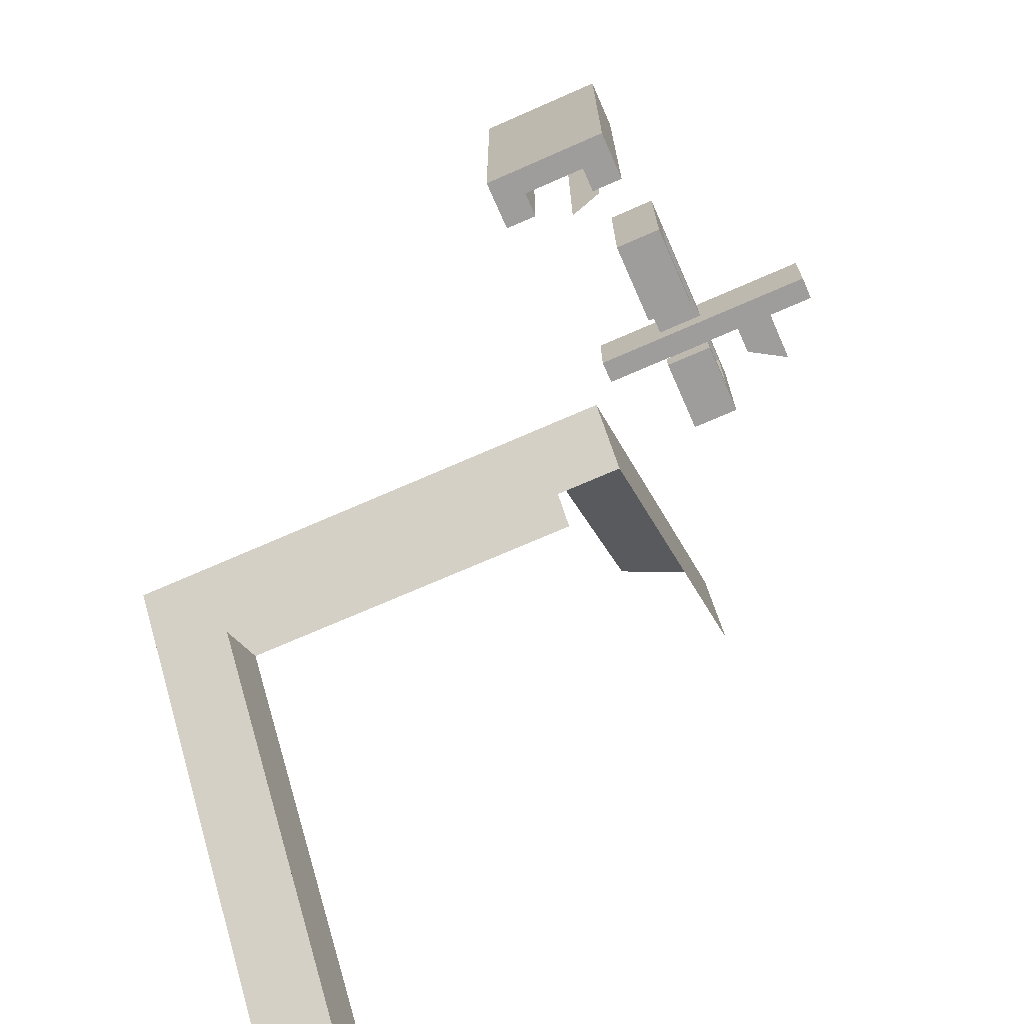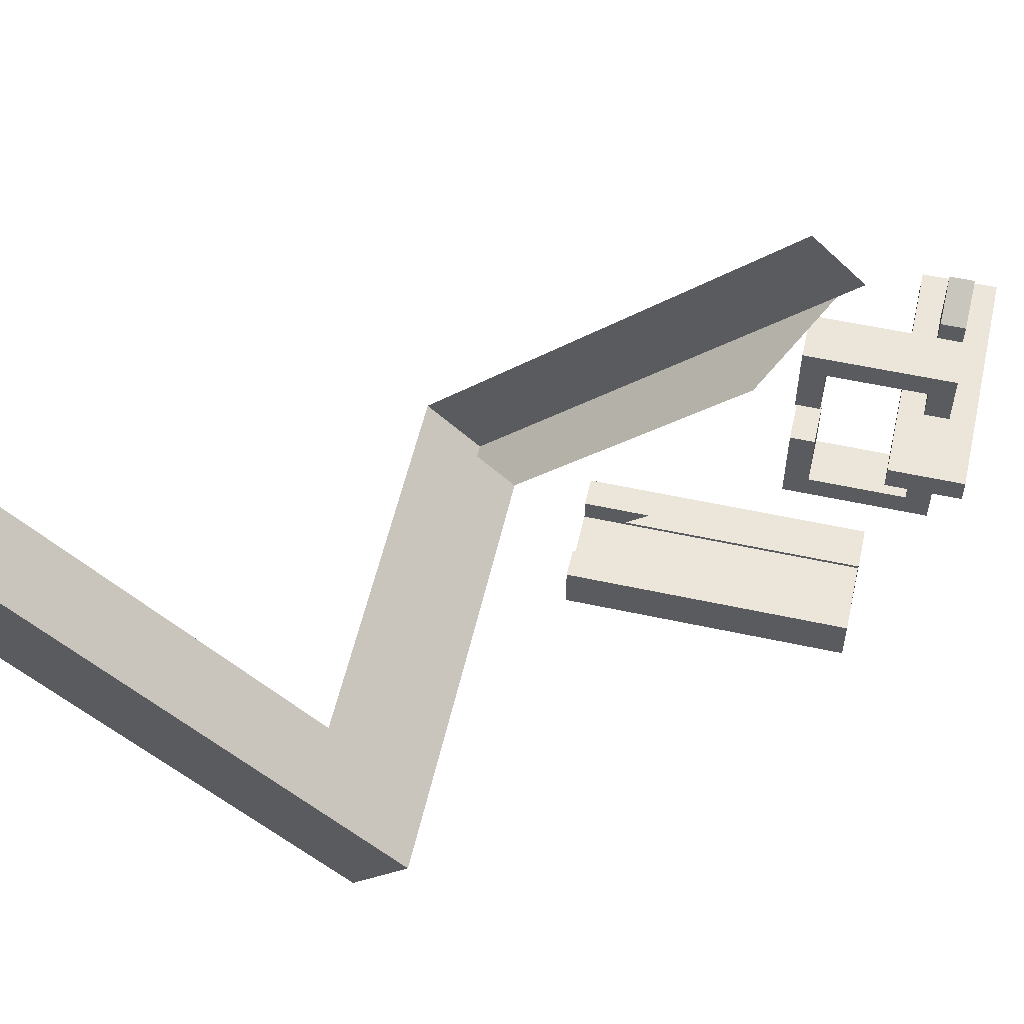
<metadata>
{"format":"obj","ext":"obj","renderer":"f3d","projection":"perspective","resolution":1024,"background":"white","views":[{"elev":-70.6,"azim":23.8,"up":"+Z"},{"elev":55.7,"azim":-77.1,"up":"+Y"}]}
</metadata>
<code>
o instance_4.002_ID151
v 7.535 5.132 -2.978
v 8.45 5.778 -2.331
v 7.535 2.115 -5.995
l 1 2
l 3 1
o instance_4.001_ID145
v 2.354 1.468 -5.349
v 3.268 2.115 -5.995
v 2.354 5.778 -9.659
v 7.535 1.468 -5.349
v 7.535 2.115 -5.995
v 3.268 5.778 -9.659
v 3.268 2.115 -5.995
v 2.354 5.778 -9.659
v 3.268 5.778 -9.659
v 7.535 2.115 -5.995
v 7.535 1.468 -5.349
v 2.354 1.468 -5.349
g instance_4.001_ID145_material_5
f 4 5 6
f 5 4 7
f 5 7 8
f 9 6 5
g instance_4.001_ID145_material
f 10 11 12
f 13 14 10
f 14 15 10
f 11 10 15
o instance_4_ID139
v 2.354 5.778 -9.659
v 3.268 5.132 -10.31
v 2.354 5.132 -10.31
v 3.268 5.778 -9.659
v 3.268 5.778 -9.659
v 2.354 5.778 -9.659
v 3.268 5.132 -10.31
v 2.354 5.132 -10.31
v 3.268 5.132 -10.31
v 2.354 0.8214 -5.995
v 2.354 5.132 -10.31
v 3.268 1.468 -6.642
v 8.45 0.8214 -5.995
v 3.268 4.072 -9.246
v 8.45 1.468 -6.642
v 8.45 1.468 -6.642
v 3.268 1.468 -6.642
v 8.45 0.8214 -5.995
v 3.268 4.072 -9.246
v 3.268 5.132 -10.31
v 2.354 0.8214 -5.995
v 2.354 5.132 -10.31
v 2.354 5.778 -9.659
v 2.354 0.8214 -5.995
v 2.354 1.468 -5.349
v 2.354 5.132 -10.31
v 2.354 5.132 -10.31
v 2.354 5.778 -9.659
v 2.354 0.8214 -5.995
v 2.354 1.468 -5.349
v 3.268 4.072 -9.246
v 3.268 2.115 -5.995
v 3.268 1.468 -6.642
v 3.268 5.778 -9.659
v 3.268 5.132 -10.31
v 3.268 5.132 -10.31
v 3.268 4.072 -9.246
v 3.268 5.778 -9.659
v 3.268 2.115 -5.995
v 3.268 1.468 -6.642
v 8.45 1.468 -6.642
v 8.45 4.852 -1.965
v 8.45 0.8214 -5.995
v 8.45 5.132 -1.685
v 8.45 5.778 -2.331
v 8.45 5.778 -2.331
v 8.45 1.468 -6.642
v 8.45 5.132 -1.685
v 8.45 4.852 -1.965
v 8.45 0.8214 -5.995
v 8.45 0.8214 -5.995
v 7.535 1.468 -5.349
v 2.354 0.8214 -5.995
v 8.45 4.852 -1.965
v 7.535 4.141 -2.676
v 2.354 1.468 -5.349
v 7.535 1.468 -5.349
v 2.354 0.8214 -5.995
v 2.354 1.468 -5.349
v 7.535 4.141 -2.676
v 8.45 4.852 -1.965
v 8.45 0.8214 -5.995
g instance_4_ID139_material
f 20 21 22
f 23 22 21
f 31 32 33
f 34 35 32
f 33 32 36
f 32 35 36
f 37 36 35
f 42 43 44
f 45 44 43
f 51 52 53
f 53 52 54
f 55 54 52
f 61 62 63
f 63 62 64
f 65 64 62
f 72 73 74
f 75 76 72
f 76 77 72
f 73 72 77
g instance_4_ID139_material_0
f 16 17 18
f 17 16 19
f 24 25 26
f 25 24 27
f 25 27 28
f 27 24 29
f 28 27 30
f 38 39 40
f 39 38 41
f 46 47 48
f 47 46 49
f 49 46 50
f 56 57 58
f 57 56 59
f 59 56 60
f 66 67 68
f 67 66 69
f 67 69 70
f 71 68 67
o instance_3.006_ID130
v 9.753 -1.958 -4.815
v 9.753 -1.349 -1.157
v 9.753 -1.958 -1.157
v 9.753 -1.349 -4.815
v 9.753 -1.349 -4.815
v 9.753 -1.958 -4.815
v 9.753 -1.349 -1.157
v 9.753 -1.958 -1.157
g instance_3.006_ID130_material
f 82 83 84
f 85 84 83
g instance_3.006_ID130_Material4
f 78 79 80
f 79 78 81
o instance_3.005_ID122
v 9.372 -1.044 -1.157
v 8.991 -1.349 -1.157
v 9.372 -1.349 -1.157
v 8.991 -1.044 -1.157
v 8.61 -1.653 -1.157
v 9.372 -1.653 -1.157
v 8.61 -1.349 -1.157
v 8.991 -1.349 -1.157
v 9.372 -1.349 -1.157
v 8.61 -1.349 -1.157
v 8.61 -1.653 -1.157
v 9.372 -1.653 -1.157
v 8.991 -1.044 -1.157
v 9.372 -1.044 -1.157
v 9.753 -1.958 -1.157
v 9.372 -1.653 -1.157
v 8.229 -1.958 -1.157
v 9.753 -1.349 -1.157
v 9.372 -1.349 -1.157
v 8.61 -1.653 -1.157
v 8.229 -1.349 -1.157
v 8.61 -1.349 -1.157
v 8.61 -1.349 -1.157
v 8.61 -1.653 -1.157
v 8.229 -1.349 -1.157
v 9.372 -1.653 -1.157
v 8.229 -1.958 -1.157
v 9.372 -1.349 -1.157
v 9.753 -1.349 -1.157
v 9.753 -1.958 -1.157
g instance_3.005_ID122_material
f 93 94 95
f 95 94 96
f 97 96 94
f 98 99 93
f 94 93 99
f 108 109 110
f 111 112 109
f 110 109 112
f 113 114 111
f 114 115 111
f 112 111 115
g instance_3.005_ID122___DarkGreen_
f 86 87 88
f 87 86 89
f 88 90 91
f 90 88 92
f 92 88 87
f 100 101 102
f 101 100 103
f 101 103 104
f 102 105 106
f 105 102 101
f 106 105 107
o instance_3.004_ID114
v 9.372 -1.653 -1.157
v 8.61 -1.653 -4.815
v 8.61 -1.653 -1.157
v 9.372 -1.653 -4.815
v 9.372 -1.653 -4.815
v 9.372 -1.653 -1.157
v 8.61 -1.653 -4.815
v 8.61 -1.653 -1.157
g instance_3.004_ID114_material
f 120 121 122
f 123 122 121
g instance_3.004_ID114___Blue_
f 116 117 118
f 117 116 119
o instance_3.003_ID108
v 8.61 -1.653 -4.815
v 8.61 -1.349 -1.157
v 8.61 -1.653 -1.157
v 8.61 -1.349 -4.815
v 8.61 -1.349 -4.815
v 8.61 -1.653 -4.815
v 8.61 -1.349 -1.157
v 8.61 -1.653 -1.157
v 8.61 -1.349 -1.157
v 8.229 -1.349 -4.815
v 8.229 -1.349 -1.157
v 8.61 -1.349 -4.815
v 8.61 -1.349 -4.815
v 8.61 -1.349 -1.157
v 8.229 -1.349 -4.815
v 8.229 -1.349 -1.157
g instance_3.003_ID108_material
f 128 129 130
f 131 130 129
f 136 137 138
f 139 138 137
g instance_3.003_ID108___MediumSpringGreen_
f 124 125 126
f 125 124 127
f 132 133 134
f 133 132 135
o instance_3.002_ID100
v 9.753 -1.349 -1.157
v 9.372 -1.349 -4.815
v 9.372 -1.349 -1.157
v 9.753 -1.349 -4.815
v 9.753 -1.349 -4.815
v 9.753 -1.349 -1.157
v 9.372 -1.349 -4.815
v 9.372 -1.349 -1.157
g instance_3.002_ID100_material
f 144 145 146
f 147 146 145
g instance_3.002_ID100___MediumSpringGreen_
f 140 141 142
f 141 140 143
o instance_3.001_ID94
v 8.229 -1.958 -4.815
v 8.61 -1.653 -4.815
v 9.753 -1.958 -4.815
v 8.229 -1.349 -4.815
v 8.61 -1.349 -4.815
v 9.372 -1.653 -4.815
v 9.753 -1.349 -4.815
v 9.372 -1.349 -4.815
v 9.372 -1.349 -4.815
v 9.372 -1.653 -4.815
v 9.753 -1.349 -4.815
v 8.61 -1.653 -4.815
v 9.753 -1.958 -4.815
v 8.61 -1.349 -4.815
v 8.229 -1.349 -4.815
v 8.229 -1.958 -4.815
v 9.753 -1.958 -4.815
v 8.229 -1.958 -1.157
v 8.229 -1.958 -4.815
v 9.753 -1.958 -1.157
v 9.753 -1.958 -1.157
v 9.753 -1.958 -4.815
v 8.229 -1.958 -1.157
v 8.229 -1.958 -4.815
v 8.229 -1.349 -4.815
v 8.229 -1.958 -1.157
v 8.229 -1.349 -1.157
v 8.229 -1.958 -4.815
v 8.229 -1.958 -4.815
v 8.229 -1.349 -4.815
v 8.229 -1.958 -1.157
v 8.229 -1.349 -1.157
v 9.372 -1.349 -4.815
v 9.372 -1.653 -1.157
v 9.372 -1.349 -1.157
v 9.372 -1.653 -4.815
v 9.372 -1.653 -4.815
v 9.372 -1.349 -4.815
v 9.372 -1.653 -1.157
v 9.372 -1.349 -1.157
g instance_3.001_ID94_material
f 156 157 158
f 159 160 157
f 158 157 160
f 161 162 159
f 162 163 159
f 160 159 163
f 168 169 170
f 171 170 169
f 176 177 178
f 179 178 177
f 184 185 186
f 187 186 185
g instance_3.001_ID94_material_0
f 148 149 150
f 149 148 151
f 149 151 152
f 150 153 154
f 153 150 149
f 154 153 155
f 164 165 166
f 165 164 167
f 172 173 174
f 173 172 175
f 180 181 182
f 181 180 183
o instance_3_ID86
v 9.372 -1.044 -1.157
v 8.991 -1.044 -4.205
v 8.991 -1.044 -1.157
v 9.372 -1.044 -3.595
v 9.372 -1.044 -3.595
v 9.372 -1.044 -1.157
v 8.991 -1.044 -4.205
v 8.991 -1.044 -1.157
g instance_3_ID86_material
f 192 193 194
f 195 194 193
g instance_3_ID86___DodgerBlue_
f 188 189 190
f 189 188 191
o instance_1.011_ID78
v 10.76 2.036 -0.7551
v 10.76 2.798 -0.4503
v 10.76 2.036 -0.4503
v 10.76 2.798 -0.7551
v 10.76 2.493 -0.7551
v 10.76 2.493 -0.7551
v 10.76 2.036 -0.7551
v 10.76 2.798 -0.7551
v 10.76 2.798 -0.4503
v 10.76 2.036 -0.4503
g instance_1.011_ID78_material
f 201 202 203
f 203 202 204
f 205 204 202
g instance_1.011_ID78_Material7
f 196 197 198
f 197 196 199
f 199 196 200
o instance_1.010_ID72
v 10.76 2.798 -0.4503
v 10.26 2.036 -0.4503
v 10.76 2.036 -0.4503
v 10.26 2.493 -0.4503
v 10.26 2.493 -0.4503
v 10.76 2.798 -0.4503
v 10.26 2.036 -0.4503
v 10.76 2.036 -0.4503
g instance_1.010_ID72_material_5
f 206 207 208
f 207 206 209
g instance_1.010_ID72_material
f 210 211 212
f 213 212 211
o instance_1.009_ID66
v 10.26 2.493 -0.7551
v 10.26 2.036 -0.4503
v 10.26 2.493 -0.4503
v 10.26 2.036 -0.7551
v 10.26 2.036 -0.7551
v 10.26 2.493 -0.7551
v 10.26 2.036 -0.4503
v 10.26 2.493 -0.4503
v 10.76 2.798 -0.4503
v 10.26 2.493 -0.7551
v 10.26 2.493 -0.4503
v 10.76 2.798 -0.7551
v 10.76 2.798 -0.7551
v 10.76 2.798 -0.4503
v 10.26 2.493 -0.7551
v 10.26 2.493 -0.4503
v 10.26 2.493 -0.7551
v 10.76 2.036 -0.7551
v 10.26 2.036 -0.7551
v 10.76 2.493 -0.7551
v 10.76 2.493 -0.7551
v 10.26 2.493 -0.7551
v 10.76 2.036 -0.7551
v 10.26 2.036 -0.7551
v 10.76 2.798 -0.7551
v 10.76 2.798 -0.7551
g instance_1.009_ID66_material
f 218 219 220
f 221 220 219
f 226 227 228
f 229 228 227
f 234 235 236
f 237 236 235
f 235 234 239
g instance_1.009_ID66_material_0
f 214 215 216
f 215 214 217
f 222 223 224
f 223 222 225
f 230 231 232
f 231 230 233
f 238 233 230
o instance_1.008_ID60
v 11.37 2.036 -0.1455
v 8.337 1.731 -0.1455
v 11.37 1.731 -0.1455
v 8.337 2.036 -0.1455
v 8.337 2.036 -0.1455
v 11.37 2.036 -0.1455
v 8.337 1.731 -0.1455
v 11.37 1.731 -0.1455
g instance_1.008_ID60_material_5
f 240 241 242
f 241 240 243
g instance_1.008_ID60_material
f 244 245 246
f 247 246 245
o instance_1.007_ID54
v 9.842 1.731 -0.7551
v 9.842 1.731 -0.4503
v 9.842 0.3048 -0.7551
v 9.842 0 -0.4503
v 9.842 0 -2.279
v 9.842 0.3048 -1.974
v 9.842 1.102 -1.974
v 9.842 1.102 -2.279
v 9.842 1.102 -2.279
v 9.842 0 -2.279
v 9.842 1.102 -1.974
v 9.842 0.3048 -1.974
v 9.842 0.3048 -0.7551
v 9.842 0 -0.4503
v 9.842 1.731 -0.4503
v 9.842 1.731 -0.7551
g instance_1.007_ID54_material
f 256 257 258
f 258 257 259
f 259 257 260
f 257 261 260
f 262 260 261
f 260 262 263
g instance_1.007_ID54_Material7
f 248 249 250
f 251 250 249
f 250 251 252
f 250 252 253
f 253 252 254
f 254 252 255
o instance_1.006_ID46
v 9.842 1.78 -2.279
v 9.842 2.438 -1.974
v 9.842 1.78 -1.974
v 9.842 2.036 -0.7551
v 9.842 2.743 -0.4503
v 9.842 2.036 -0.4503
v 9.842 2.438 -0.7551
v 9.842 2.743 -2.279
v 9.842 1.78 -2.279
v 9.842 2.438 -1.974
v 9.842 2.743 -2.279
v 9.842 2.438 -0.7551
v 9.842 2.743 -0.4503
v 9.842 2.036 -0.7551
v 9.842 2.036 -0.4503
v 9.842 1.78 -1.974
g instance_1.006_ID46_material
f 272 273 274
f 273 275 274
f 274 275 276
f 275 277 276
f 278 276 277
f 279 273 272
g instance_1.006_ID46_Material7
f 264 265 266
f 267 268 269
f 268 267 270
f 268 270 271
f 271 270 265
f 271 265 264
o instance_1.005_ID40
v 9.232 1.102 -2.279
v 9.842 0 -2.279
v 9.232 0 -2.279
v 9.842 1.102 -2.279
v 9.842 1.102 -2.279
v 9.232 1.102 -2.279
v 9.842 0 -2.279
v 9.232 0 -2.279
v 9.842 1.102 -1.974
v 9.232 1.102 -2.279
v 9.232 1.102 -1.974
v 9.842 1.102 -2.279
v 9.842 1.102 -2.279
v 9.842 1.102 -1.974
v 9.232 1.102 -2.279
v 9.232 1.102 -1.974
v 9.842 0 -2.279
v 9.232 0 -0.4503
v 9.232 0 -2.279
v 9.842 0 -0.4503
v 9.842 0 -0.4503
v 9.842 0 -2.279
v 9.232 0 -0.4503
v 9.232 0 -2.279
v 9.232 1.102 -2.279
v 9.232 0.3048 -1.974
v 9.232 1.102 -1.974
v 9.232 1.731 -0.7551
v 9.232 0 -0.4503
v 9.232 1.731 -0.4503
v 9.232 0.3048 -0.7551
v 9.232 0 -2.279
v 9.232 1.102 -2.279
v 9.232 0.3048 -1.974
v 9.232 0 -2.279
v 9.232 0.3048 -0.7551
v 9.232 0 -0.4503
v 9.232 1.731 -0.7551
v 9.232 1.731 -0.4503
v 9.232 1.102 -1.974
v 9.842 1.102 -1.974
v 9.232 0.3048 -1.974
v 9.842 0.3048 -1.974
v 9.232 1.102 -1.974
v 9.232 1.102 -1.974
v 9.842 1.102 -1.974
v 9.232 0.3048 -1.974
v 9.842 0.3048 -1.974
v 9.842 1.731 -0.7551
v 9.232 1.731 -0.4503
v 9.232 1.731 -0.7551
v 9.842 1.731 -0.4503
v 9.842 1.731 -0.4503
v 9.842 1.731 -0.7551
v 9.232 1.731 -0.4503
v 9.232 1.731 -0.7551
v 9.232 1.731 -0.7551
v 9.842 0.3048 -0.7551
v 9.232 0.3048 -0.7551
v 9.842 1.731 -0.7551
v 9.842 1.731 -0.7551
v 9.232 1.731 -0.7551
v 9.842 0.3048 -0.7551
v 9.232 0.3048 -0.7551
v 9.842 0.3048 -0.7551
v 9.232 0.3048 -1.974
v 9.232 0.3048 -0.7551
v 9.842 0.3048 -1.974
v 9.842 0.3048 -1.974
v 9.842 0.3048 -0.7551
v 9.232 0.3048 -1.974
v 9.232 0.3048 -0.7551
g instance_1.005_ID40_material
f 284 285 286
f 287 286 285
f 292 293 294
f 295 294 293
f 300 301 302
f 303 302 301
f 312 313 314
f 313 315 314
f 314 315 316
f 315 317 316
f 318 316 317
f 319 313 312
f 324 325 326
f 327 326 325
f 332 333 334
f 335 334 333
f 340 341 342
f 343 342 341
f 348 349 350
f 351 350 349
g instance_1.005_ID40_material_0
f 280 281 282
f 281 280 283
f 288 289 290
f 289 288 291
f 296 297 298
f 297 296 299
f 304 305 306
f 307 308 309
f 308 307 310
f 308 310 311
f 311 310 305
f 311 305 304
f 320 321 322
f 321 320 323
f 328 329 330
f 329 328 331
f 336 337 338
f 337 336 339
f 344 345 346
f 345 344 347
o instance_1.004_ID34
v 8.337 2.036 -1.06
v 8.337 1.731 -0.1455
v 8.337 2.036 -0.1455
v 8.337 1.731 -1.06
v 8.337 1.731 -1.06
v 8.337 2.036 -1.06
v 8.337 1.731 -0.1455
v 8.337 2.036 -0.1455
v 8.337 2.036 -0.1455
v 9.232 2.036 -0.4503
v 8.337 2.036 -1.06
v 11.37 2.036 -0.1455
v 9.842 2.036 -0.4503
v 10.26 2.036 -0.4503
v 9.842 2.036 -0.7551
v 10.76 2.036 -0.4503
v 10.76 2.036 -0.7551
v 9.232 2.036 -0.7551
v 11.37 2.036 -1.06
v 10.26 2.036 -0.7551
v 11.37 2.036 -0.1455
v 10.76 2.036 -0.7551
v 11.37 2.036 -1.06
v 10.26 2.036 -0.7551
v 10.26 2.036 -0.4503
v 9.842 2.036 -0.7551
v 9.232 2.036 -0.7551
v 9.232 2.036 -0.4503
v 8.337 2.036 -1.06
v 10.76 2.036 -0.4503
v 9.842 2.036 -0.4503
v 8.337 2.036 -0.1455
v 8.337 2.036 -1.06
v 11.37 1.731 -1.06
v 8.337 1.731 -1.06
v 11.37 2.036 -1.06
v 11.37 2.036 -1.06
v 8.337 2.036 -1.06
v 11.37 1.731 -1.06
v 8.337 1.731 -1.06
v 8.337 1.731 -1.06
v 9.232 1.731 -0.7551
v 8.337 1.731 -0.1455
v 11.37 1.731 -1.06
v 9.842 1.731 -0.7551
v 9.842 1.731 -0.4503
v 9.232 1.731 -0.4503
v 11.37 1.731 -0.1455
v 11.37 1.731 -1.06
v 9.842 1.731 -0.4503
v 11.37 1.731 -0.1455
v 9.232 1.731 -0.4503
v 9.232 1.731 -0.7551
v 8.337 1.731 -0.1455
v 9.842 1.731 -0.7551
v 8.337 1.731 -1.06
v 11.37 1.731 -1.06
v 11.37 2.036 -0.1455
v 11.37 1.731 -0.1455
v 11.37 2.036 -1.06
v 11.37 2.036 -1.06
v 11.37 1.731 -1.06
v 11.37 2.036 -0.1455
v 11.37 1.731 -0.1455
g instance_1.004_ID34_material
f 356 357 358
f 359 358 357
f 372 373 374
f 373 375 374
f 376 377 375
f 375 377 374
f 377 378 374
f 379 380 378
f 374 378 380
f 373 372 381
f 381 372 376
f 377 376 382
f 376 372 382
f 382 372 379
f 372 383 379
f 380 379 383
f 388 389 390
f 391 390 389
f 400 401 402
f 401 403 402
f 404 405 403
f 402 403 405
f 401 400 406
f 406 400 404
f 400 407 404
f 405 404 407
f 412 413 414
f 415 414 413
g instance_1.004_ID34_material_0
f 352 353 354
f 353 352 355
f 360 361 362
f 361 360 363
f 361 363 364
f 364 363 365
f 364 365 366
f 365 363 367
f 367 363 368
f 362 369 370
f 369 362 361
f 370 369 366
f 370 366 371
f 371 366 365
f 370 371 368
f 370 368 363
f 384 385 386
f 385 384 387
f 392 393 394
f 393 392 395
f 393 395 396
f 396 395 397
f 394 398 399
f 398 394 393
f 399 398 397
f 399 397 395
f 408 409 410
f 409 408 411
o instance_1.003_ID28
v 9.842 1.731 -0.4503
v 9.232 0 -0.4503
v 9.842 0 -0.4503
v 9.232 1.731 -0.4503
v 9.232 1.731 -0.4503
v 9.842 1.731 -0.4503
v 9.232 0 -0.4503
v 9.842 0 -0.4503
g instance_1.003_ID28_material_5
f 416 417 418
f 417 416 419
g instance_1.003_ID28_material
f 420 421 422
f 423 422 421
o instance_1.002_ID20
v 9.232 2.036 -0.7551
v 9.232 2.036 -0.4503
v 9.232 2.438 -0.7551
v 9.232 2.743 -0.4503
v 9.232 2.743 -2.279
v 9.232 2.438 -1.974
v 9.232 1.78 -1.974
v 9.232 1.78 -2.279
v 9.232 1.78 -2.279
v 9.232 2.743 -2.279
v 9.232 1.78 -1.974
v 9.232 2.438 -1.974
v 9.232 2.438 -0.7551
v 9.232 2.743 -0.4503
v 9.232 2.036 -0.4503
v 9.232 2.036 -0.7551
v 9.232 2.438 -0.7551
v 9.842 2.036 -0.7551
v 9.232 2.036 -0.7551
v 9.842 2.438 -0.7551
v 9.842 2.438 -0.7551
v 9.232 2.438 -0.7551
v 9.842 2.036 -0.7551
v 9.232 2.036 -0.7551
v 9.842 2.036 -0.4503
v 9.232 2.036 -0.7551
v 9.232 2.036 -0.4503
v 9.842 2.036 -0.7551
v 9.842 2.036 -0.7551
v 9.842 2.036 -0.4503
v 9.232 2.036 -0.7551
v 9.232 2.036 -0.4503
v 9.842 2.743 -0.4503
v 9.232 2.743 -2.279
v 9.232 2.743 -0.4503
v 9.842 2.743 -2.279
v 9.842 2.743 -2.279
v 9.842 2.743 -0.4503
v 9.232 2.743 -2.279
v 9.232 2.743 -0.4503
v 9.232 2.743 -2.279
v 9.842 1.78 -2.279
v 9.232 1.78 -2.279
v 9.842 2.743 -2.279
v 9.842 2.743 -2.279
v 9.232 2.743 -2.279
v 9.842 1.78 -2.279
v 9.232 1.78 -2.279
v 9.842 1.78 -2.279
v 9.232 1.78 -1.974
v 9.232 1.78 -2.279
v 9.842 1.78 -1.974
v 9.842 1.78 -1.974
v 9.842 1.78 -2.279
v 9.232 1.78 -1.974
v 9.232 1.78 -2.279
v 9.842 2.438 -1.974
v 9.232 2.438 -0.7551
v 9.232 2.438 -1.974
v 9.842 2.438 -0.7551
v 9.842 2.438 -0.7551
v 9.842 2.438 -1.974
v 9.232 2.438 -0.7551
v 9.232 2.438 -1.974
g instance_1.002_ID20_material
f 432 433 434
f 434 433 435
f 435 433 436
f 433 437 436
f 438 436 437
f 436 438 439
f 444 445 446
f 447 446 445
f 452 453 454
f 455 454 453
f 460 461 462
f 463 462 461
f 468 469 470
f 471 470 469
f 476 477 478
f 479 478 477
f 484 485 486
f 487 486 485
g instance_1.002_ID20_material_0
f 424 425 426
f 427 426 425
f 426 427 428
f 426 428 429
f 429 428 430
f 430 428 431
f 440 441 442
f 441 440 443
f 448 449 450
f 449 448 451
f 456 457 458
f 457 456 459
f 464 465 466
f 465 464 467
f 472 473 474
f 473 472 475
f 480 481 482
f 481 480 483
o instance_1.001_ID14
v 9.842 2.743 -0.4503
v 9.232 2.036 -0.4503
v 9.842 2.036 -0.4503
v 9.232 2.743 -0.4503
v 9.232 2.743 -0.4503
v 9.842 2.743 -0.4503
v 9.232 2.036 -0.4503
v 9.842 2.036 -0.4503
g instance_1.001_ID14_material_5
f 488 489 490
f 489 488 491
g instance_1.001_ID14_material
f 492 493 494
f 495 494 493
o instance_1_ID4
v 9.842 2.438 -1.974
v 9.232 1.78 -1.974
v 9.842 1.78 -1.974
v 9.232 2.438 -1.974
v 9.232 2.438 -1.974
v 9.842 2.438 -1.974
v 9.232 1.78 -1.974
v 9.842 1.78 -1.974
g instance_1_ID4_material_5
f 496 497 498
f 497 496 499
g instance_1_ID4_material
f 500 501 502
f 503 502 501

</code>
